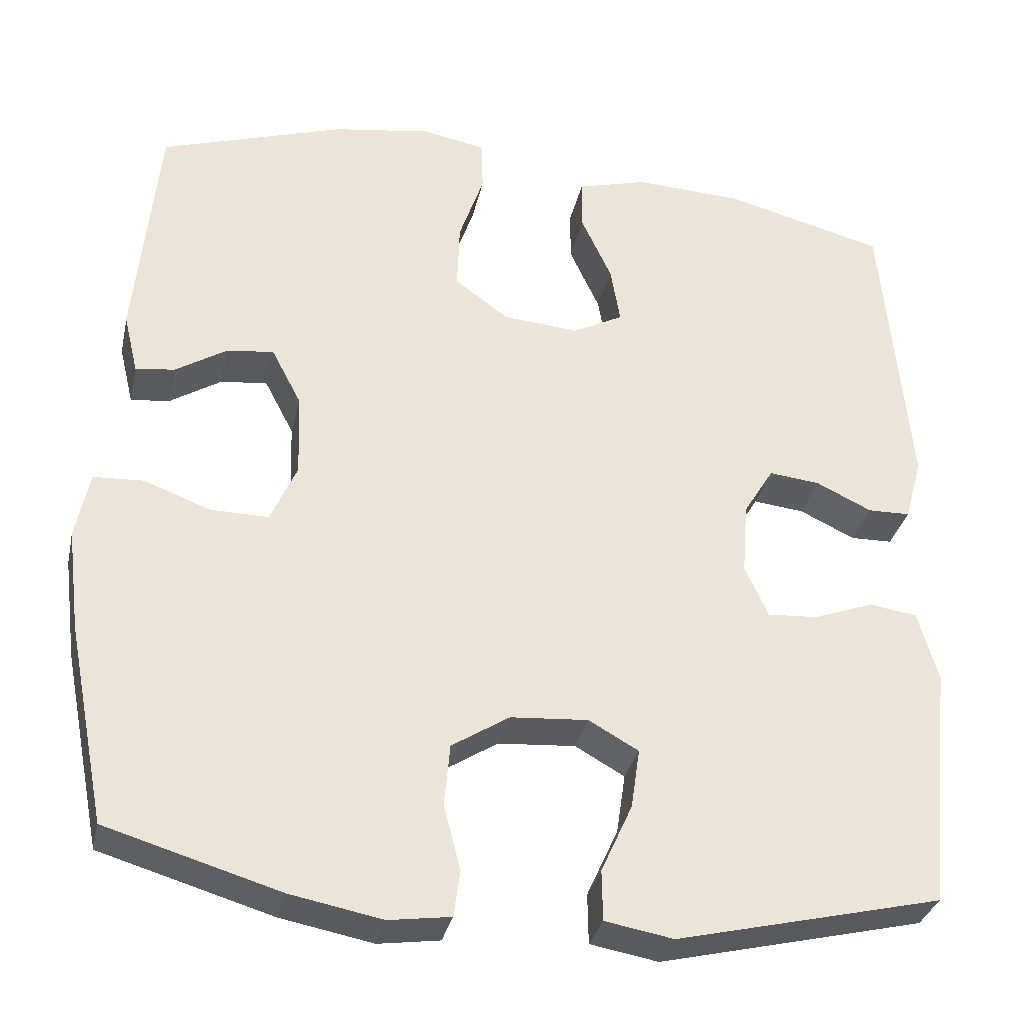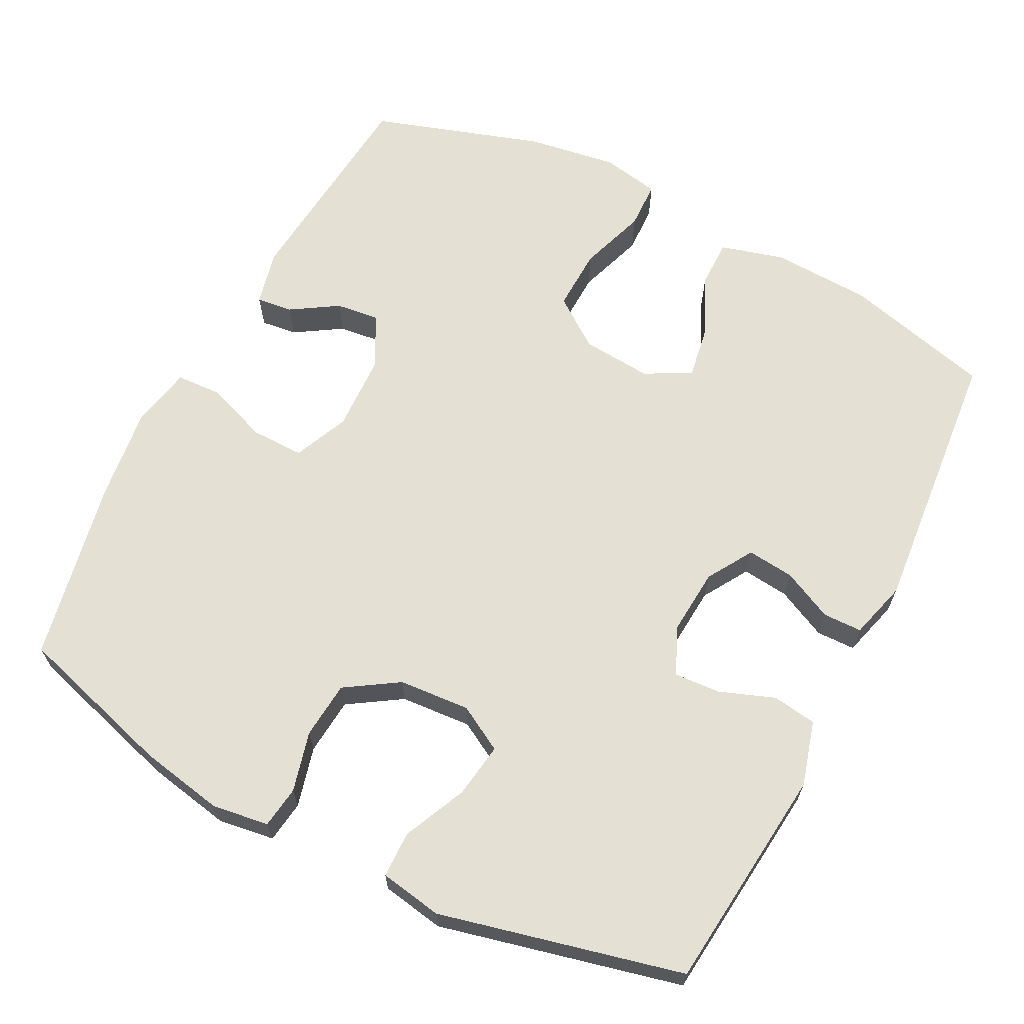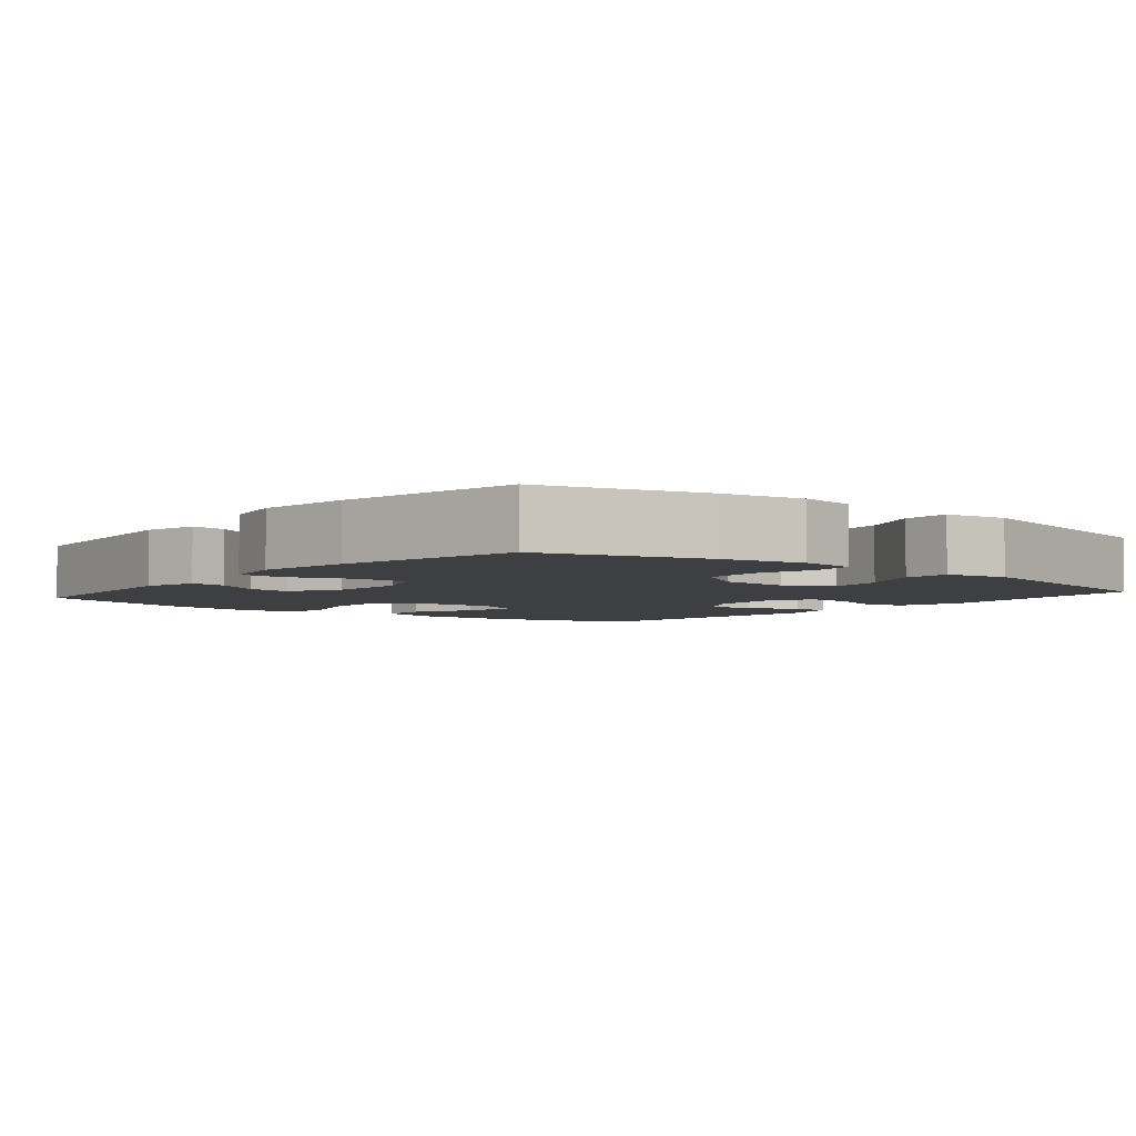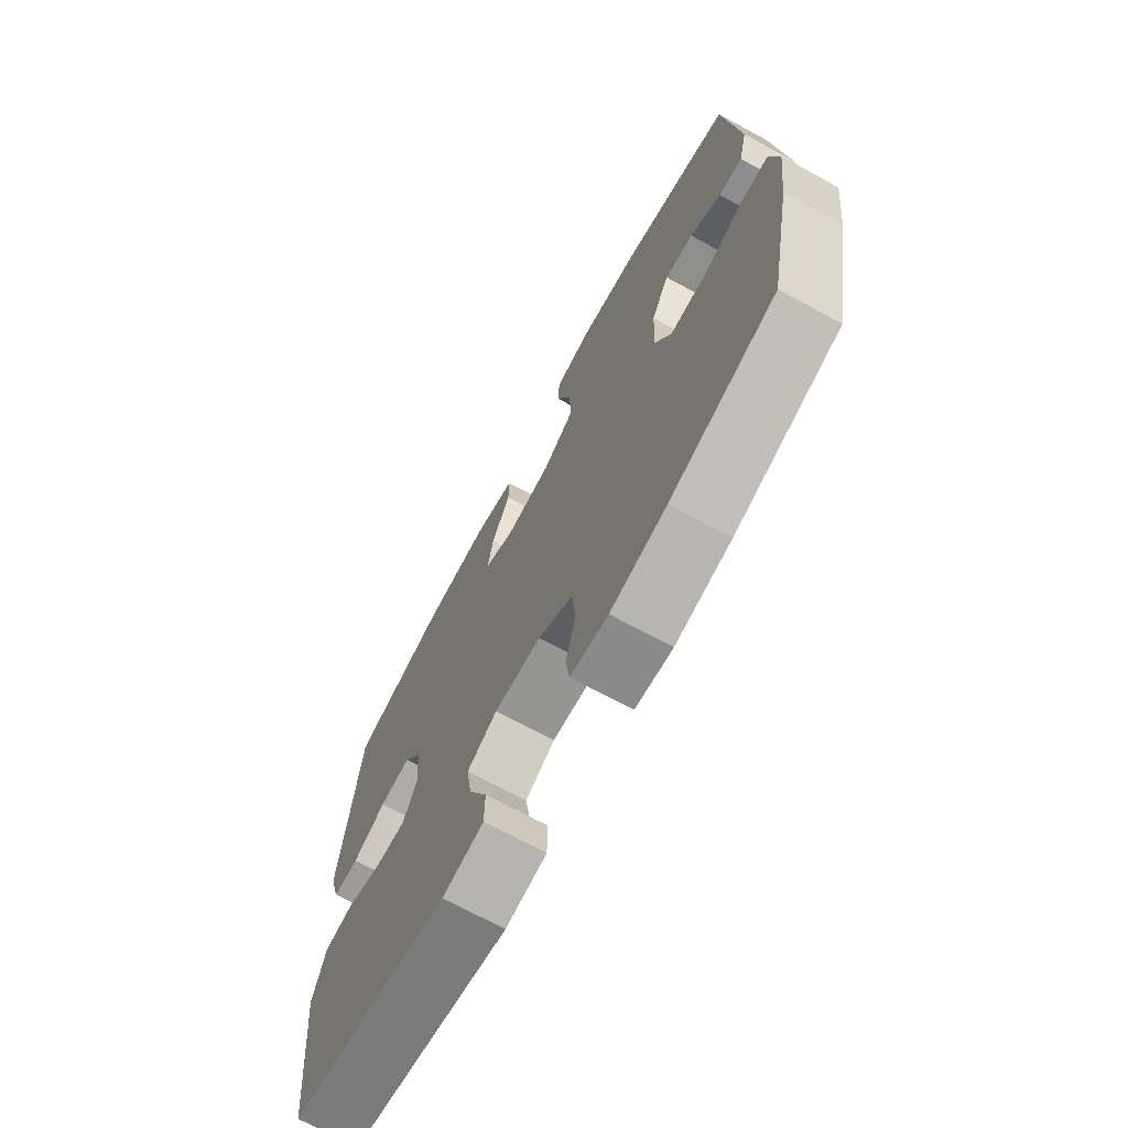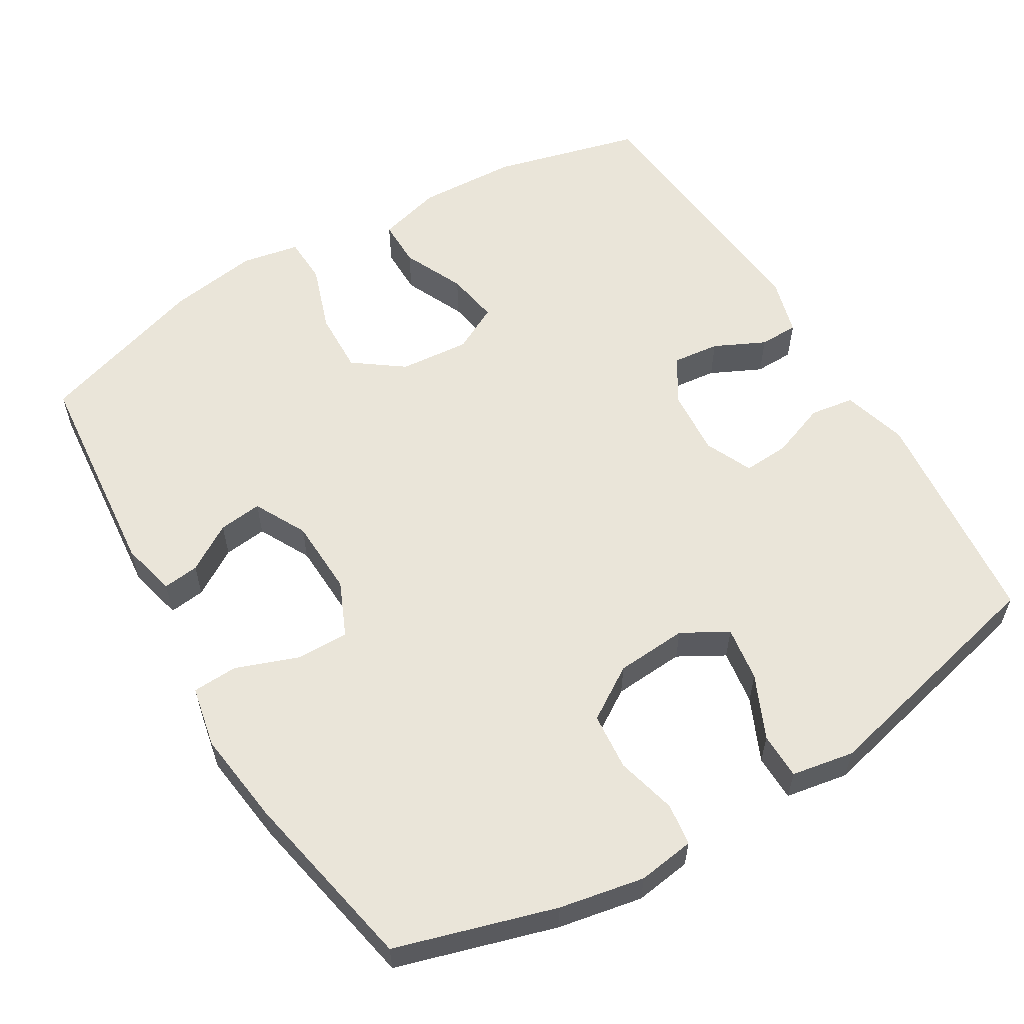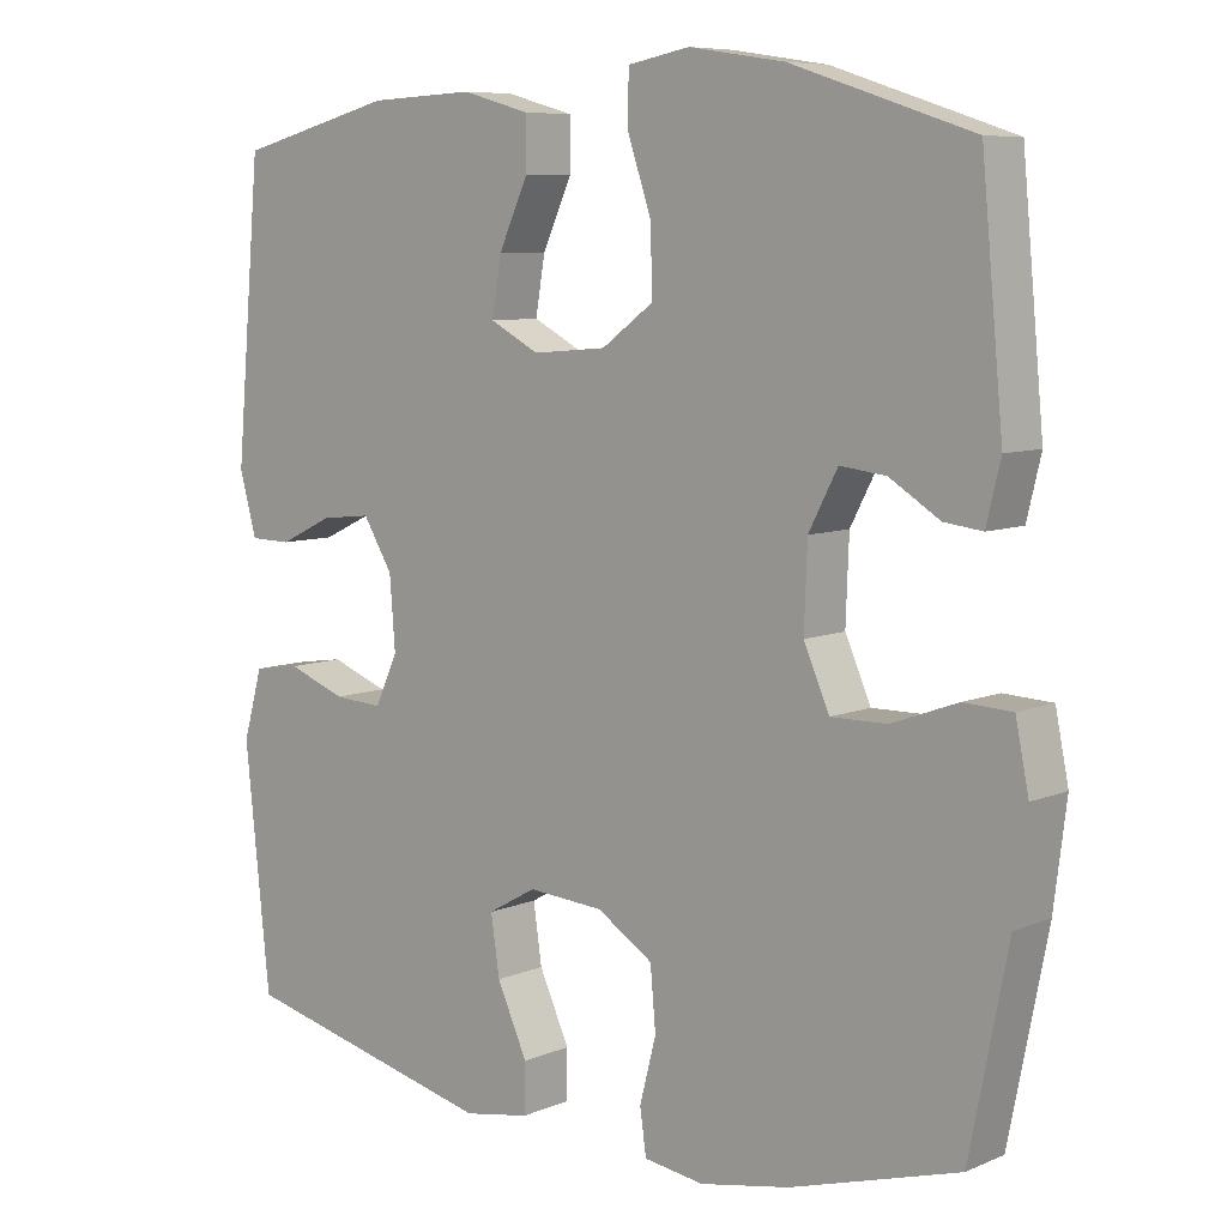
<metadata>
{"format":"obj","ext":"obj","renderer":"f3d","projection":"perspective","resolution":1024,"background":"white","views":[{"elev":-32.7,"azim":167.8,"up":"+Z"},{"elev":65.4,"azim":-152.9,"up":"+Y"},{"elev":-4.2,"azim":140.3,"up":"+Y"},{"elev":-71.2,"azim":61.6,"up":"+Z"},{"elev":58.0,"azim":149.1,"up":"+Y"},{"elev":7.8,"azim":40.8,"up":"+Z"}]}
</metadata>
<code>
v 0.5 0.07 -0.5
v 0.284 0.07 -0.564
v 0.169 0.07 -0.586
v 0.092 0.07 -0.575
v 0.084 0.07 -0.518
v 0.105 0.07 -0.436
v 0.098 0.07 -0.358
v 0.026 0.07 -0.312
v -0.071 0.07 -0.305
v -0.133 0.07 -0.34
v -0.122 0.07 -0.415
v -0.083 0.07 -0.501
v -0.084 0.07 -0.564
v -0.169 0.07 -0.579
v -0.5 0.07 -0.5
v -0.532 0.07 -0.193
v -0.507 0.07 -0.105
v -0.447 0.07 -0.096
v -0.372 0.07 -0.124
v -0.309 0.07 -0.128
v -0.28 0.07 -0.064
v -0.287 0.07 0.027
v -0.325 0.07 0.089
v -0.389 0.07 0.082
v -0.458 0.07 0.049
v -0.511 0.07 0.05
v -0.533 0.07 0.129
v -0.5 0.07 0.5
v -0.298 0.07 0.552
v -0.163 0.07 0.558
v -0.076 0.07 0.534
v -0.076 0.07 0.469
v -0.114 0.07 0.386
v -0.126 0.07 0.314
v -0.063 0.07 0.281
v 0.032 0.07 0.289
v 0.099 0.07 0.338
v 0.096 0.07 0.423
v 0.065 0.07 0.514
v 0.067 0.07 0.579
v 0.146 0.07 0.594
v 0.269 0.07 0.575
v 0.5 0.07 0.5
v 0.528 0.07 0.205
v 0.51 0.07 0.13
v 0.461 0.07 0.136
v 0.397 0.07 0.176
v 0.338 0.07 0.183
v 0.301 0.07 0.112
v 0.297 0.07 0.007
v 0.33 0.07 -0.068
v 0.402 0.07 -0.067
v 0.486 0.07 -0.036
v 0.548 0.07 -0.039
v 0.565 0.07 -0.123
v 0.549 0.07 -0.251
v 0.5 0 -0.5
v 0.284 0 -0.564
v 0.169 0 -0.586
v 0.092 0 -0.575
v 0.084 0 -0.518
v 0.105 0 -0.436
v 0.098 0 -0.358
v 0.026 0 -0.312
v -0.071 0 -0.305
v -0.133 0 -0.34
v -0.122 0 -0.415
v -0.083 0 -0.501
v -0.084 0 -0.564
v -0.169 0 -0.579
v -0.5 0 -0.5
v -0.532 0 -0.193
v -0.507 0 -0.105
v -0.447 0 -0.096
v -0.372 0 -0.124
v -0.309 0 -0.128
v -0.28 0 -0.064
v -0.287 0 0.027
v -0.325 0 0.089
v -0.389 0 0.082
v -0.458 0 0.049
v -0.511 0 0.05
v -0.533 0 0.129
v -0.5 0 0.5
v -0.298 0 0.552
v -0.163 0 0.558
v -0.076 0 0.534
v -0.076 0 0.469
v -0.114 0 0.386
v -0.126 0 0.314
v -0.063 0 0.281
v 0.032 0 0.289
v 0.099 0 0.338
v 0.096 0 0.423
v 0.065 0 0.514
v 0.067 0 0.579
v 0.146 0 0.594
v 0.269 0 0.575
v 0.5 0 0.5
v 0.528 0 0.205
v 0.51 0 0.13
v 0.461 0 0.136
v 0.397 0 0.176
v 0.338 0 0.183
v 0.301 0 0.112
v 0.297 0 0.007
v 0.33 0 -0.068
v 0.402 0 -0.067
v 0.486 0 -0.036
v 0.548 0 -0.039
v 0.565 0 -0.123
v 0.549 0 -0.251
f 52 53 54 55
f 51 52 55 56
f 44 45 46 47
f 44 47 48
f 43 44 48
f 42 43 48 49
f 38 39 40 41
f 37 38 41 42
f 30 31 32 33
f 30 33 34
f 29 30 34
f 28 29 34
f 27 28 34 35
f 24 25 26 27
f 23 24 27 35
f 16 17 18 19
f 16 19 20
f 15 16 20
f 14 15 20
f 11 12 13 14
f 10 11 14 20
f 9 10 20 21
f 3 4 5 6
f 3 6 7
f 2 3 7
f 51 56 1 2
f 50 51 2 7
f 37 42 49 50
f 36 37 50 7
f 22 23 35 36
f 22 36 7 8
f 8 9 21 22
f 111 110 109 108
f 112 111 108 107
f 103 102 101 100
f 104 103 100
f 104 100 99
f 105 104 99 98
f 97 96 95 94
f 98 97 94 93
f 89 88 87 86
f 90 89 86
f 90 86 85
f 90 85 84
f 91 90 84 83
f 83 82 81 80
f 91 83 80 79
f 75 74 73 72
f 76 75 72
f 76 72 71
f 76 71 70
f 70 69 68 67
f 76 70 67 66
f 77 76 66 65
f 62 61 60 59
f 63 62 59
f 63 59 58
f 58 57 112 107
f 63 58 107 106
f 106 105 98 93
f 63 106 93 92
f 92 91 79 78
f 64 63 92 78
f 78 77 65 64
f 1 57 58 2
f 2 58 59 3
f 3 59 60 4
f 4 60 61 5
f 5 61 62 6
f 6 62 63 7
f 7 63 64 8
f 8 64 65 9
f 9 65 66 10
f 10 66 67 11
f 11 67 68 12
f 12 68 69 13
f 13 69 70 14
f 14 70 71 15
f 15 71 72 16
f 16 72 73 17
f 17 73 74 18
f 18 74 75 19
f 19 75 76 20
f 20 76 77 21
f 21 77 78 22
f 22 78 79 23
f 23 79 80 24
f 24 80 81 25
f 25 81 82 26
f 26 82 83 27
f 27 83 84 28
f 28 84 85 29
f 29 85 86 30
f 30 86 87 31
f 31 87 88 32
f 32 88 89 33
f 33 89 90 34
f 34 90 91 35
f 35 91 92 36
f 36 92 93 37
f 37 93 94 38
f 38 94 95 39
f 39 95 96 40
f 40 96 97 41
f 41 97 98 42
f 42 98 99 43
f 43 99 100 44
f 44 100 101 45
f 45 101 102 46
f 46 102 103 47
f 47 103 104 48
f 48 104 105 49
f 49 105 106 50
f 50 106 107 51
f 51 107 108 52
f 52 108 109 53
f 53 109 110 54
f 54 110 111 55
f 55 111 112 56
f 56 112 57 1

</code>
